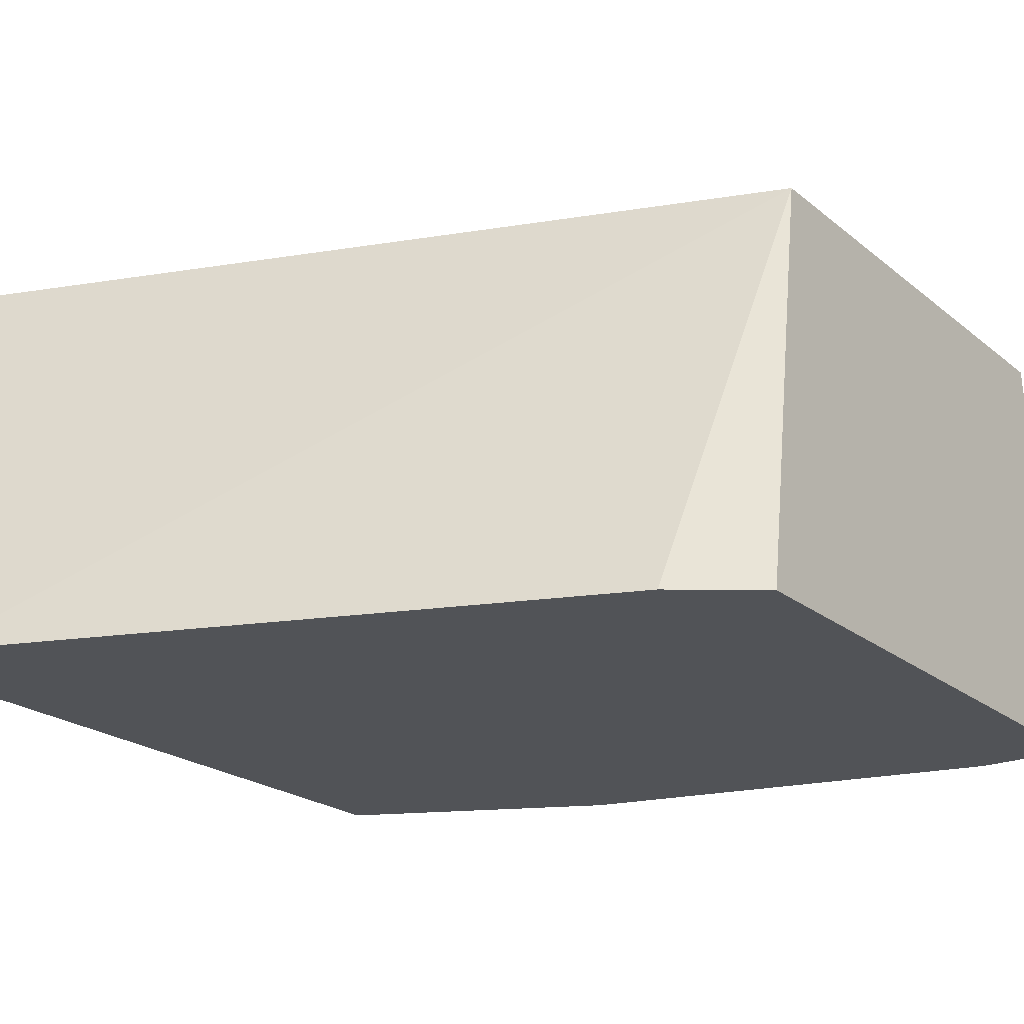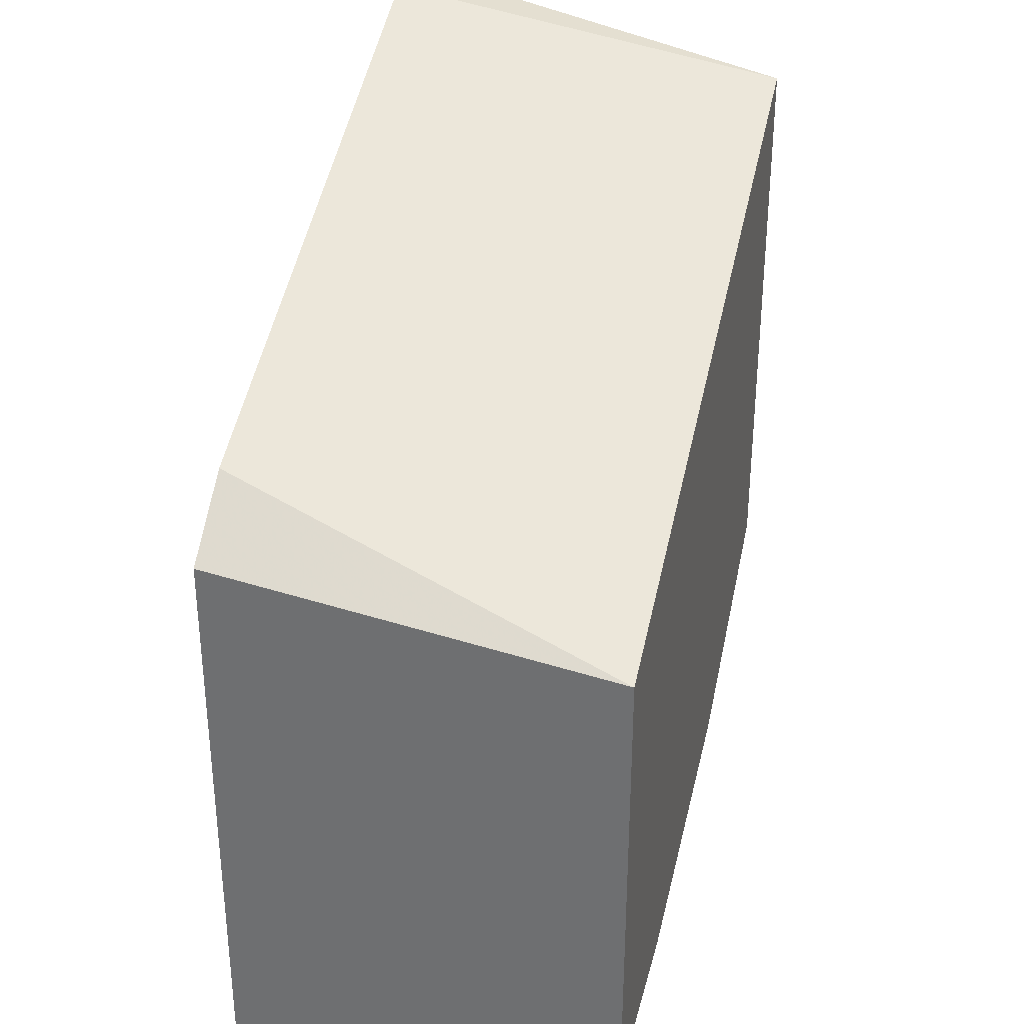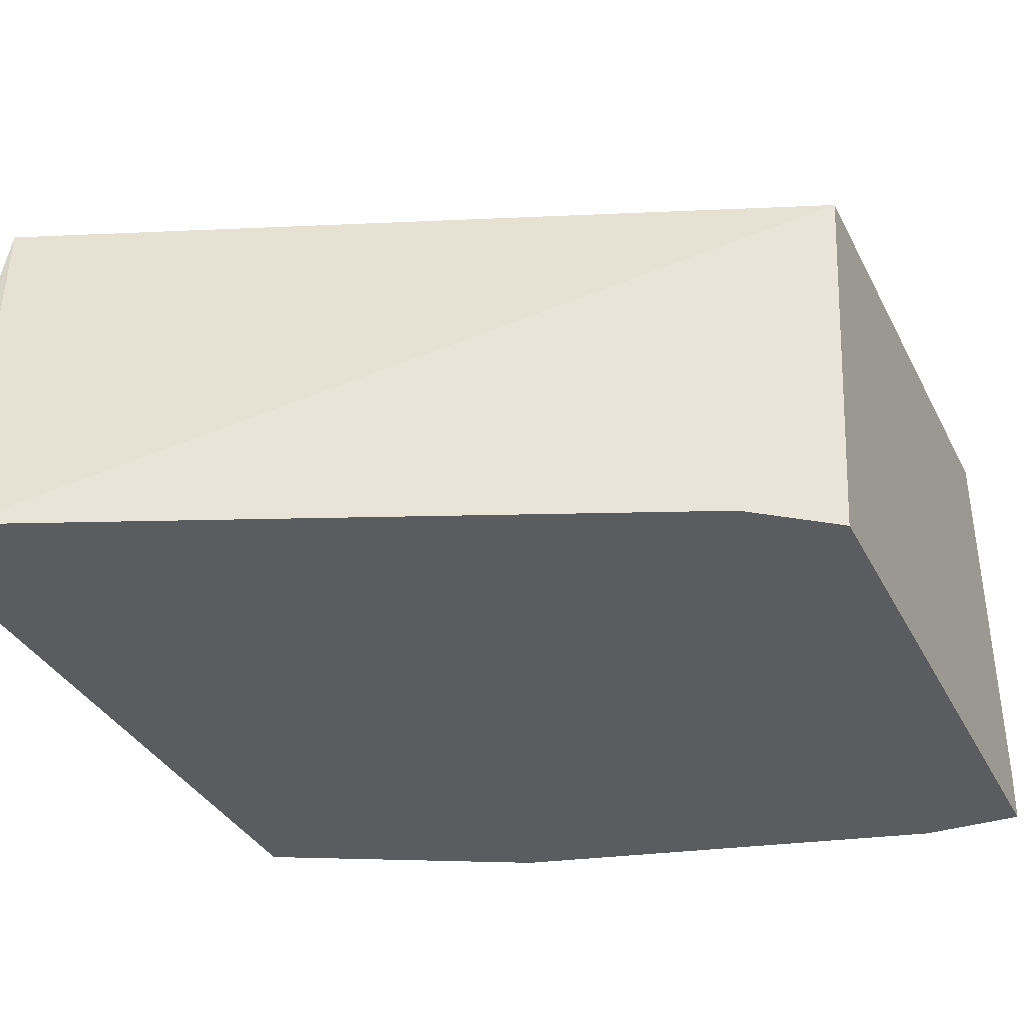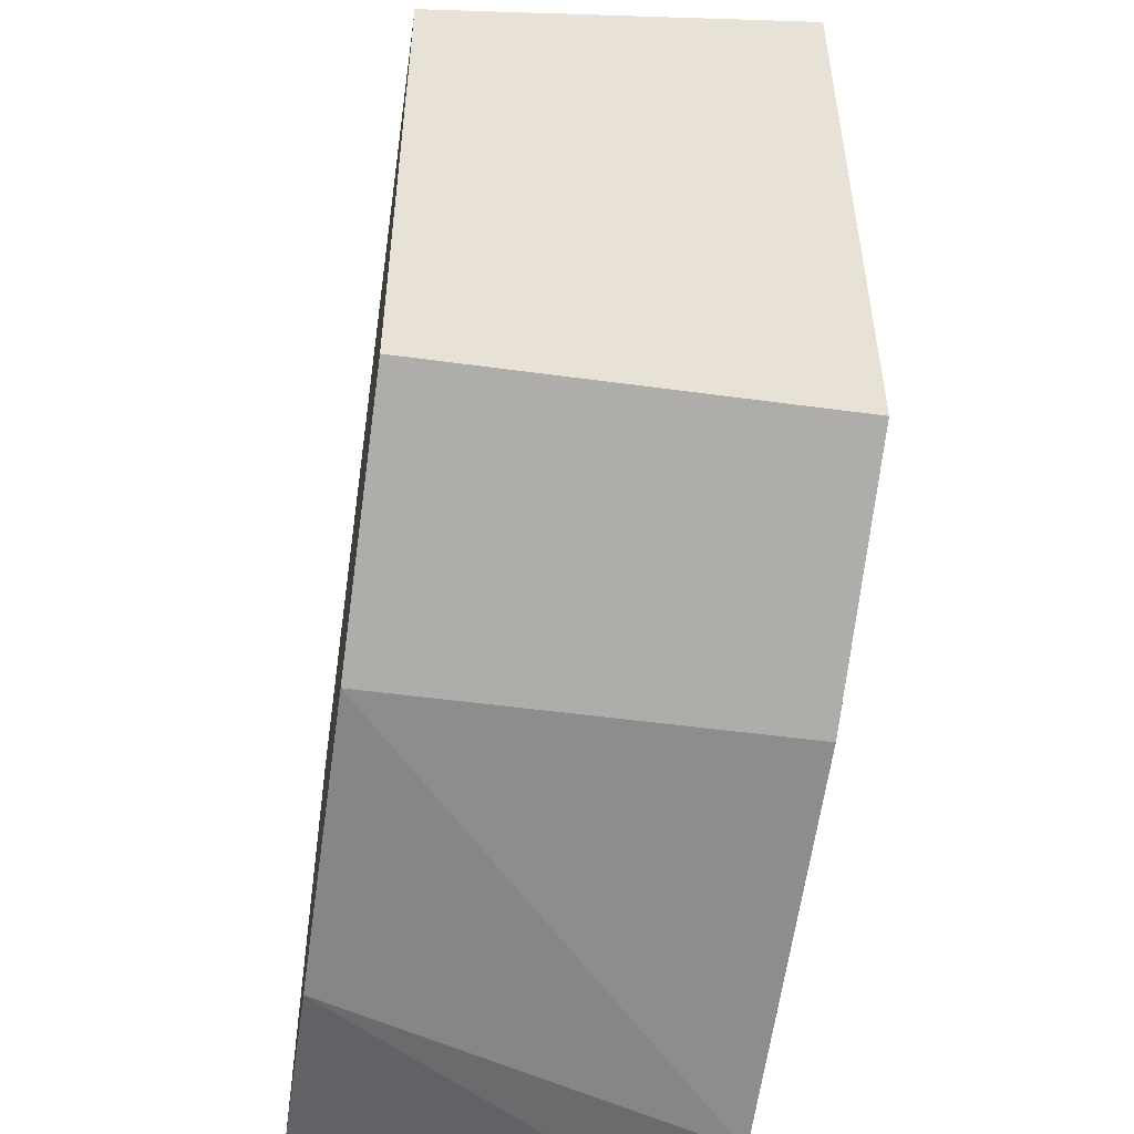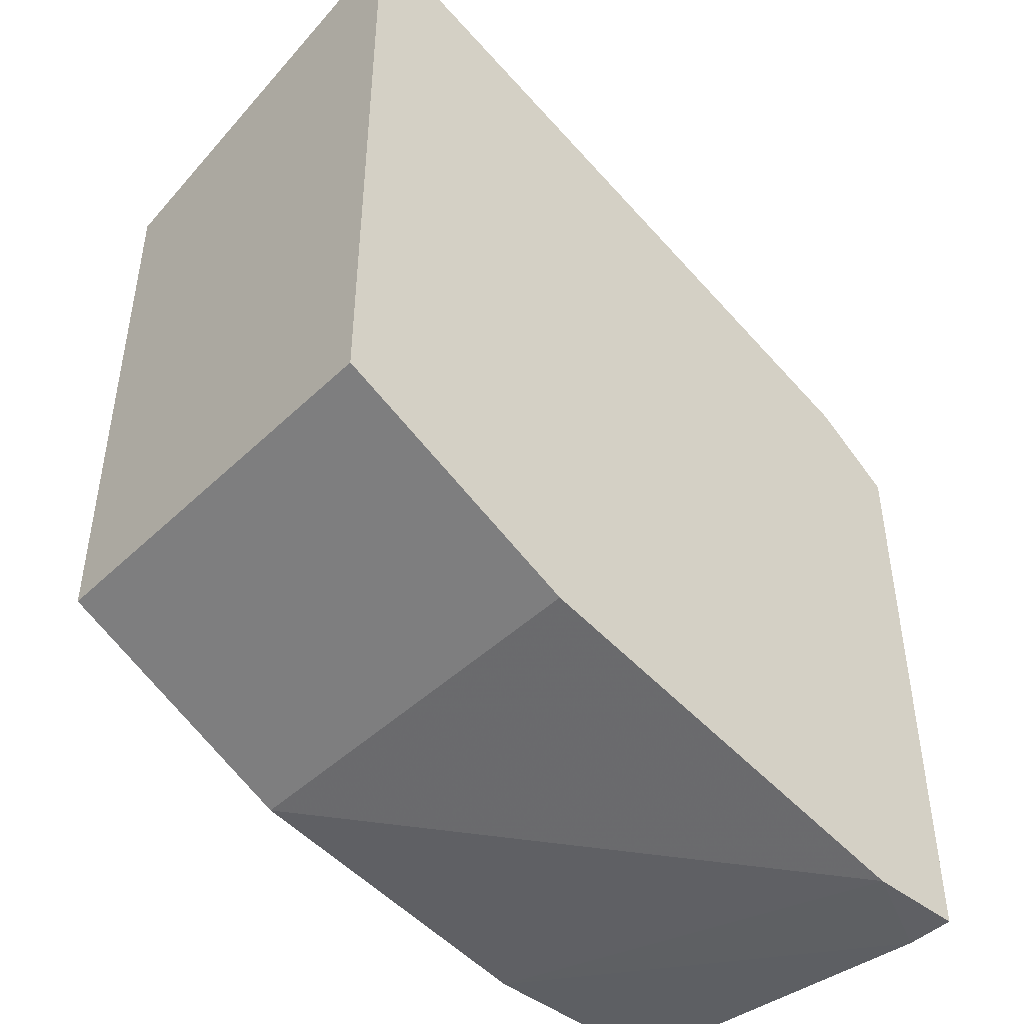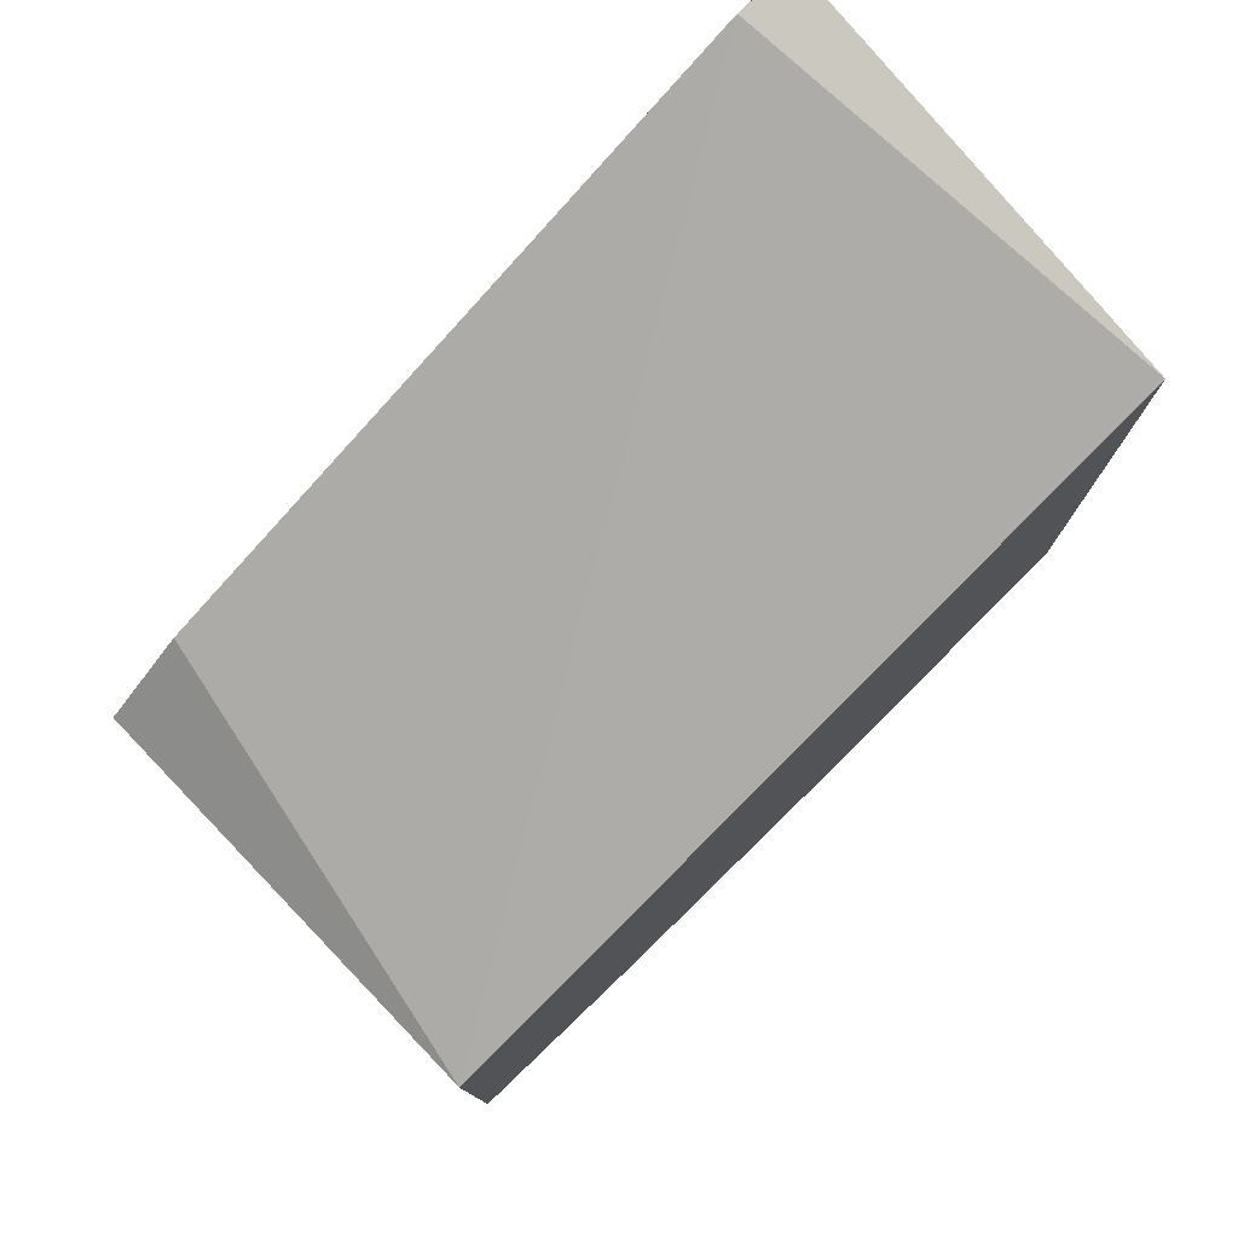
<metadata>
{"format":"obj","ext":"obj","renderer":"f3d","projection":"perspective","resolution":1024,"background":"white","views":[{"elev":-21.8,"azim":35.9,"up":"+Y"},{"elev":32.9,"azim":103.9,"up":"+Z"},{"elev":-34.1,"azim":23.6,"up":"+Y"},{"elev":-50.5,"azim":-98.5,"up":"+Z"},{"elev":-45.2,"azim":-42.4,"up":"+Z"},{"elev":78.4,"azim":136.3,"up":"+Z"}]}
</metadata>
<code>
v -0.0125 -0.4315 -0.09989
v -0.0125 -0.3207 -0.1162
v -0.03394 -0.4315 -0.08374
v -0.0125 -0.4315 -0.2601
v -0.2158 -0.3207 -0.0415
v -0.1999 -0.4315 -0.01734
v -0.0125 -0.3207 -0.249
v -0.03844 -0.4315 -0.2601
v -0.0125 -0.4185 -0.2601
v -0.2158 -0.4315 -0.01699
v -0.2158 -0.3207 -0.1992
v -0.06642 -0.3207 -0.249
v -0.1494 -0.3207 -0.2324
v -0.01969 -0.4221 -0.2601
v -0.1494 -0.4315 -0.2324
v -0.2158 -0.4315 -0.1992
v -0.172 -0.3207 -0.2211
f 2 11 5
f 4 8 14
f 4 14 9
f 5 10 6
f 5 11 16
f 5 16 10
f 8 12 14
f 8 13 12
f 8 15 13
f 9 14 12
f 11 17 16
f 2 17 11
f 7 9 12
f 2 13 17
f 1 15 8
f 2 7 12
f 2 6 3
f 2 5 6
f 1 7 2
f 1 9 7
f 1 4 9
f 1 8 4
f 1 16 15
f 1 10 16
f 1 6 10
f 1 3 6
f 1 2 3
f 13 15 17
f 2 12 13
f 15 16 17

</code>
